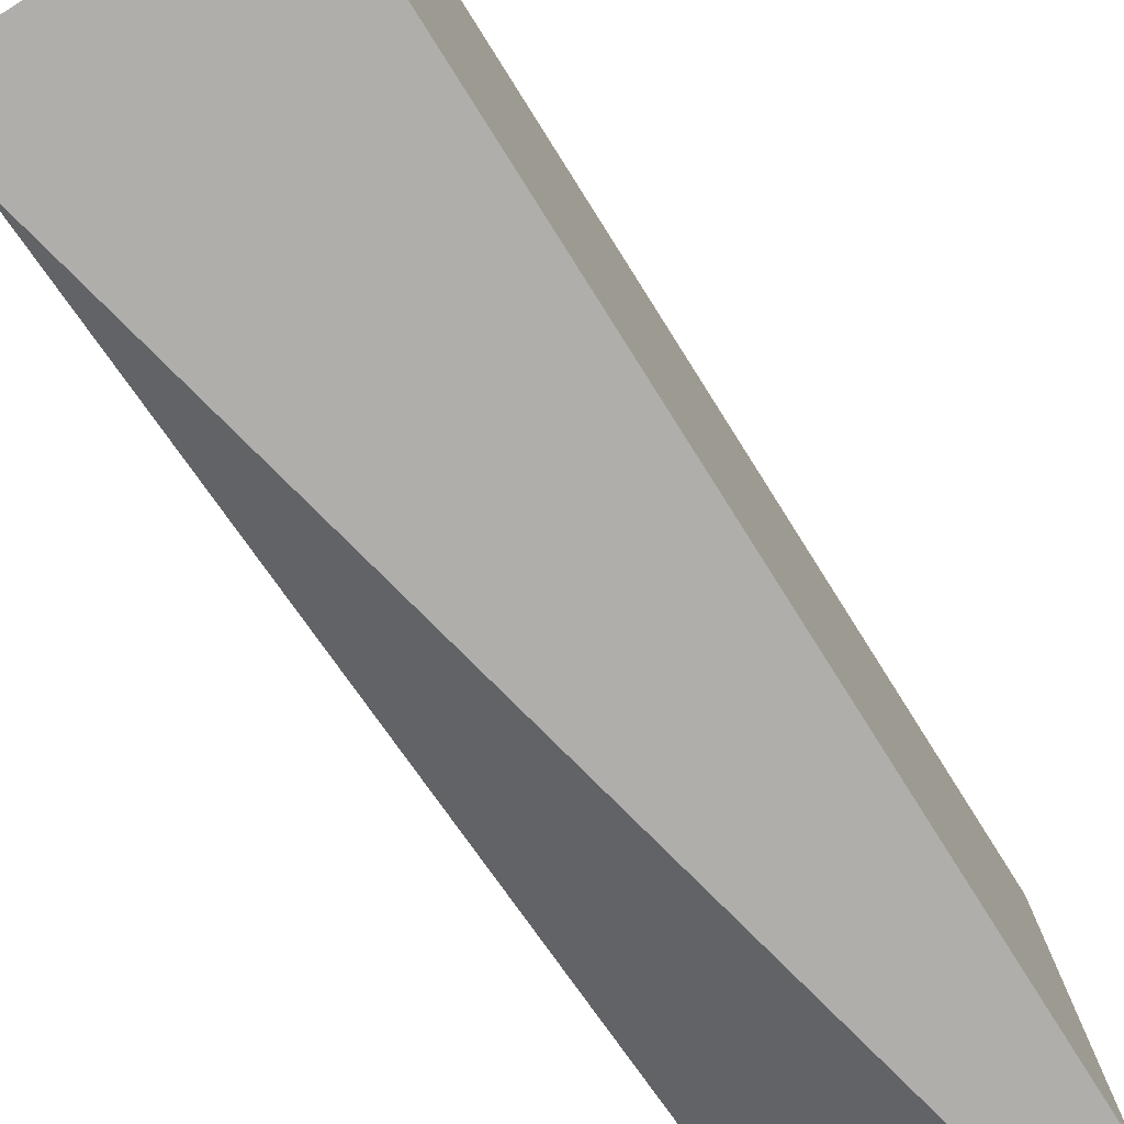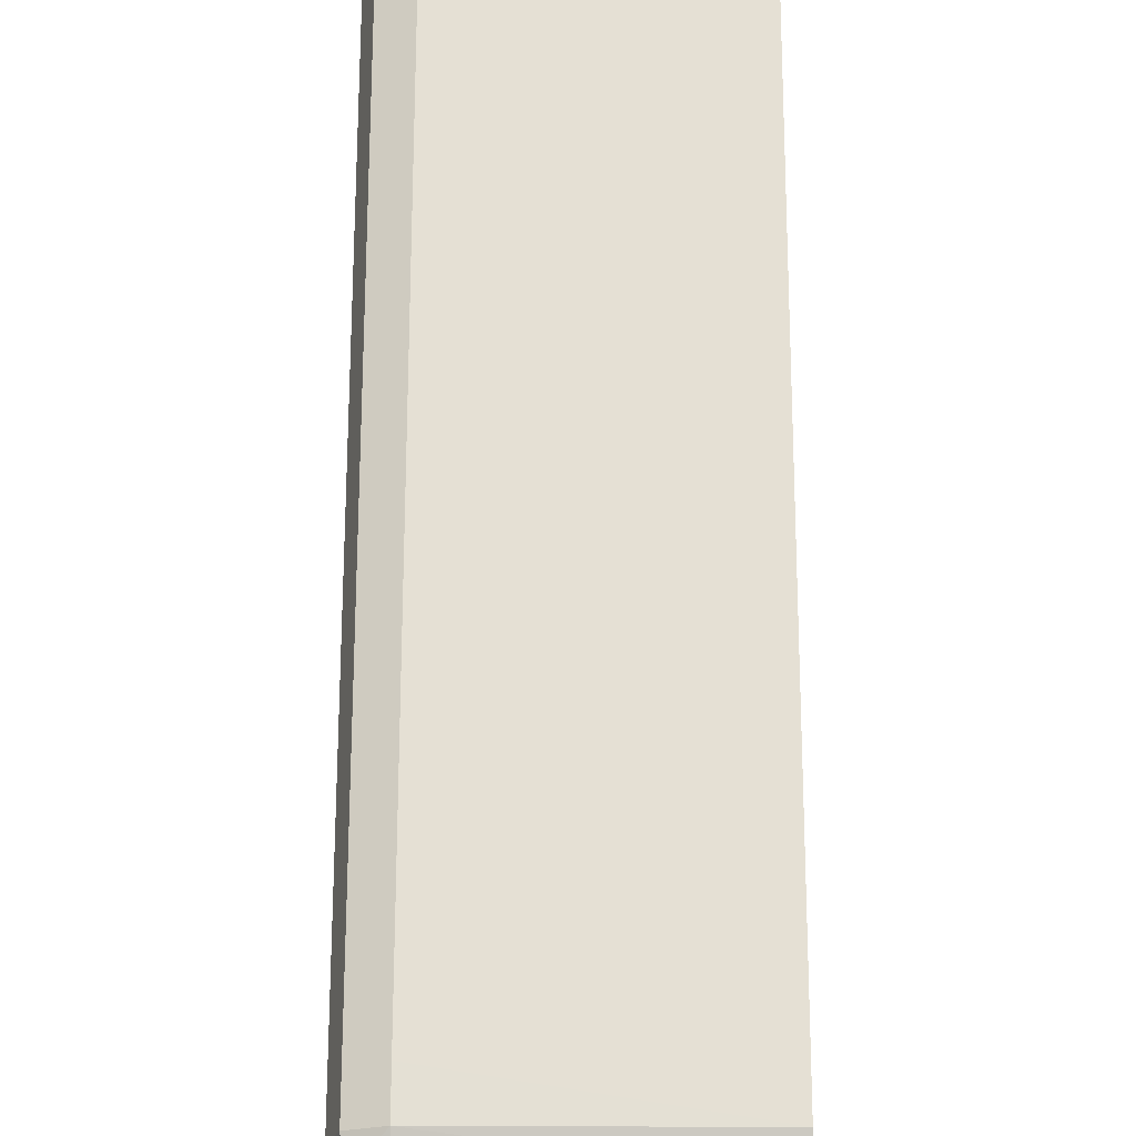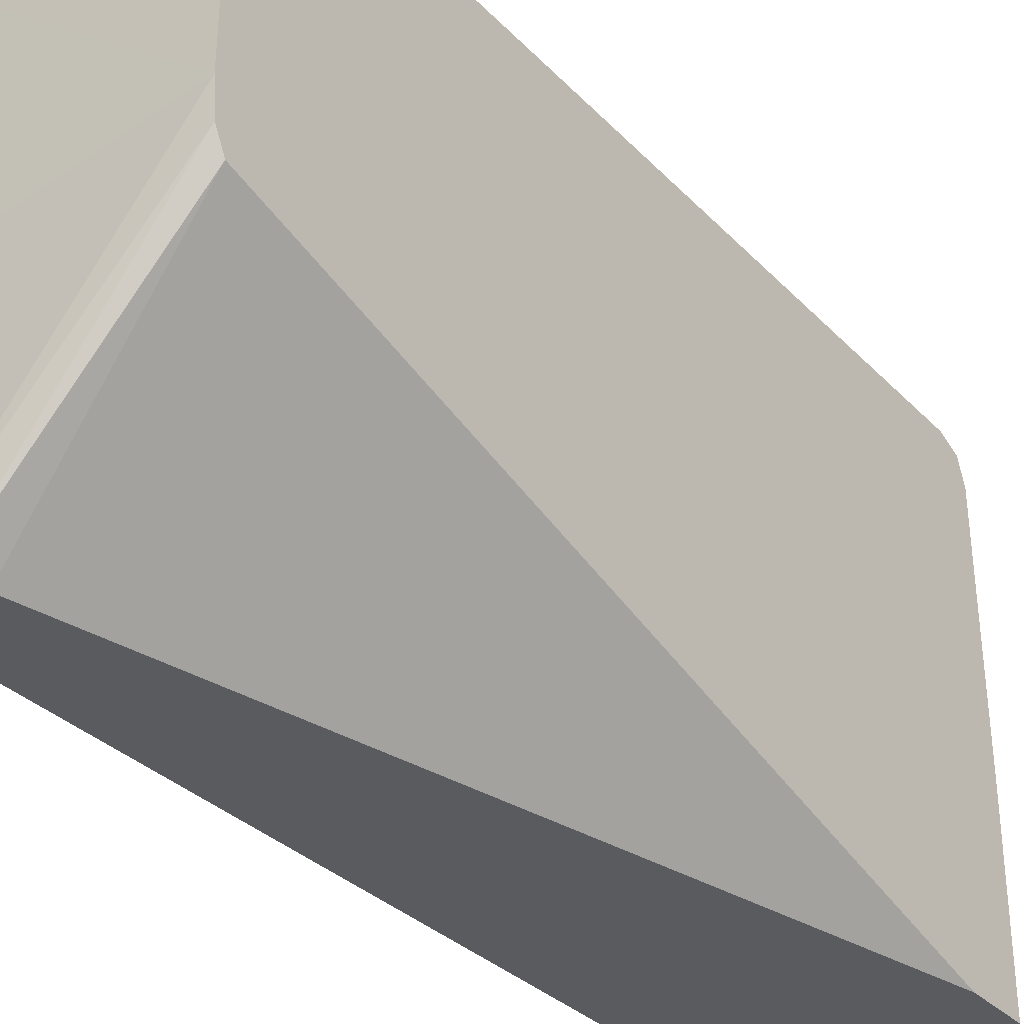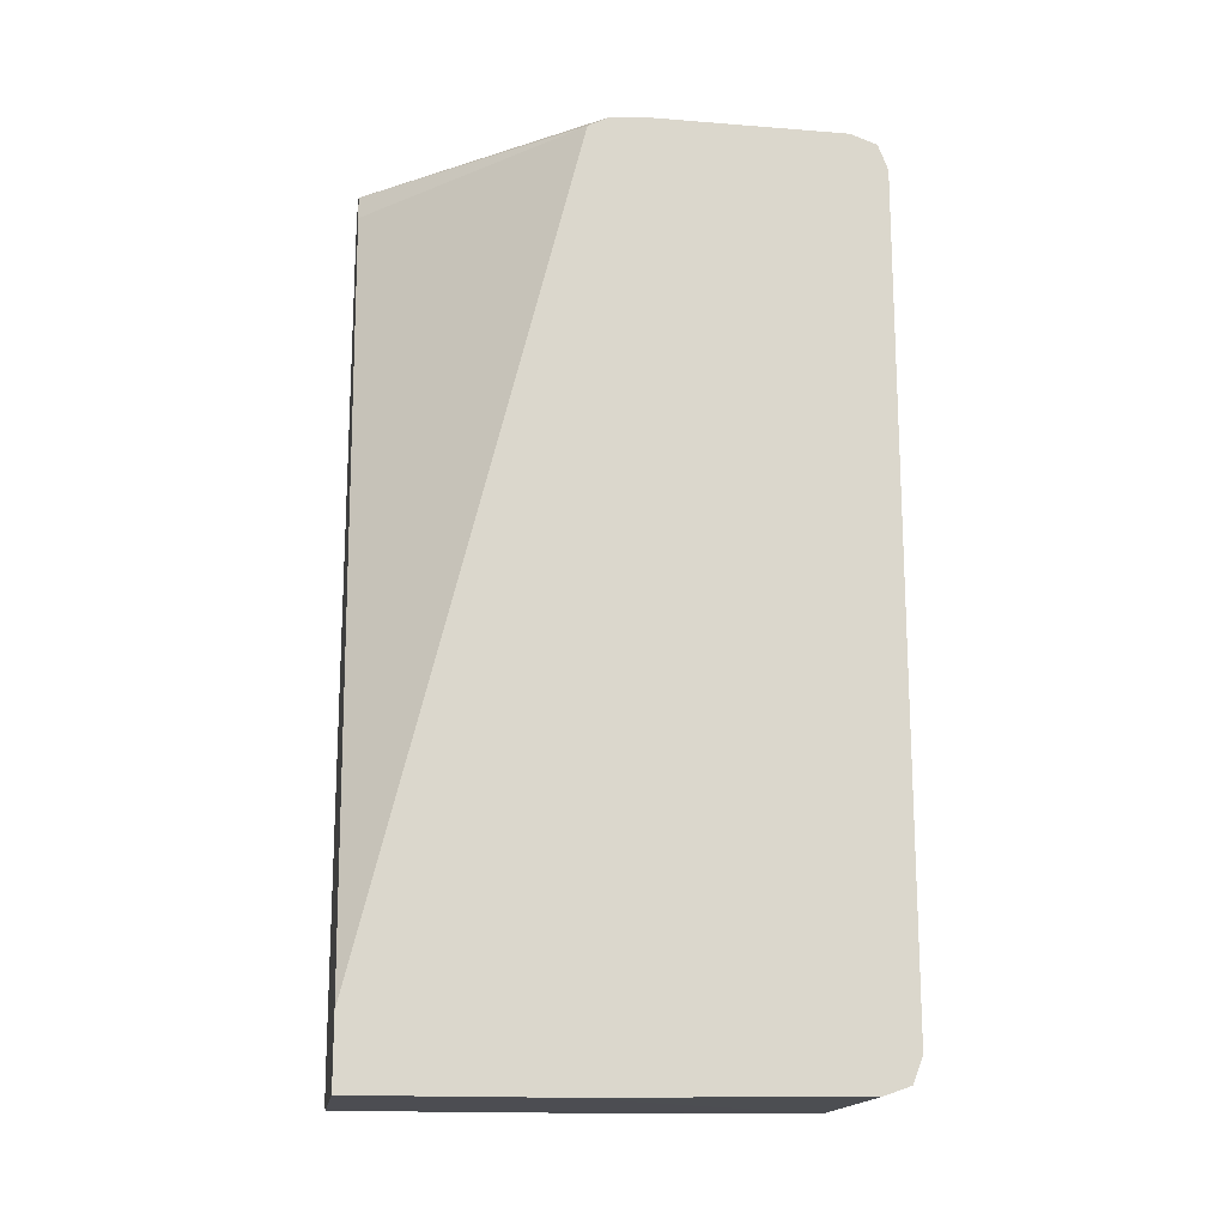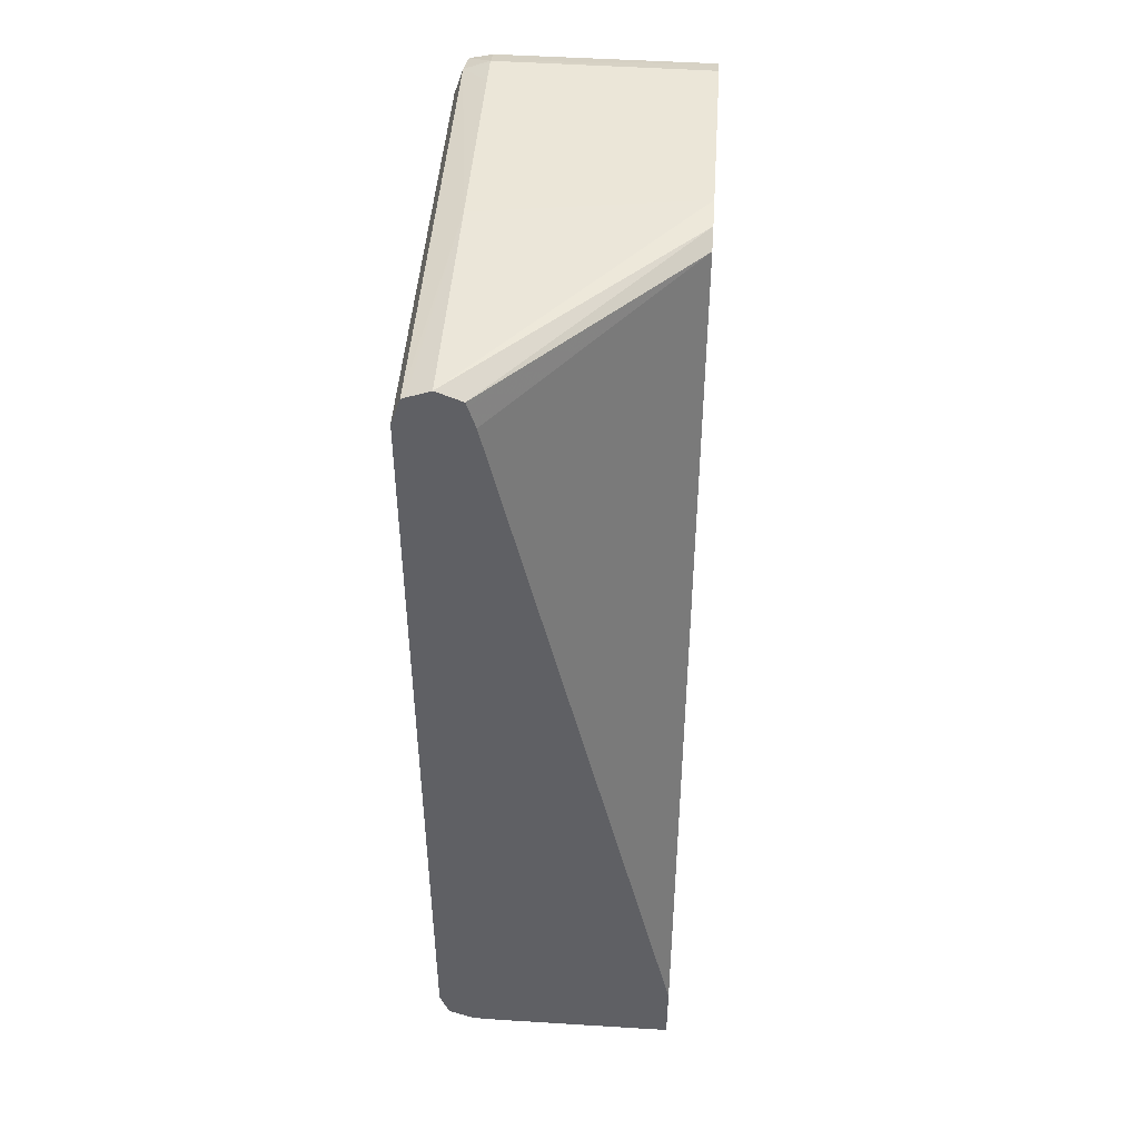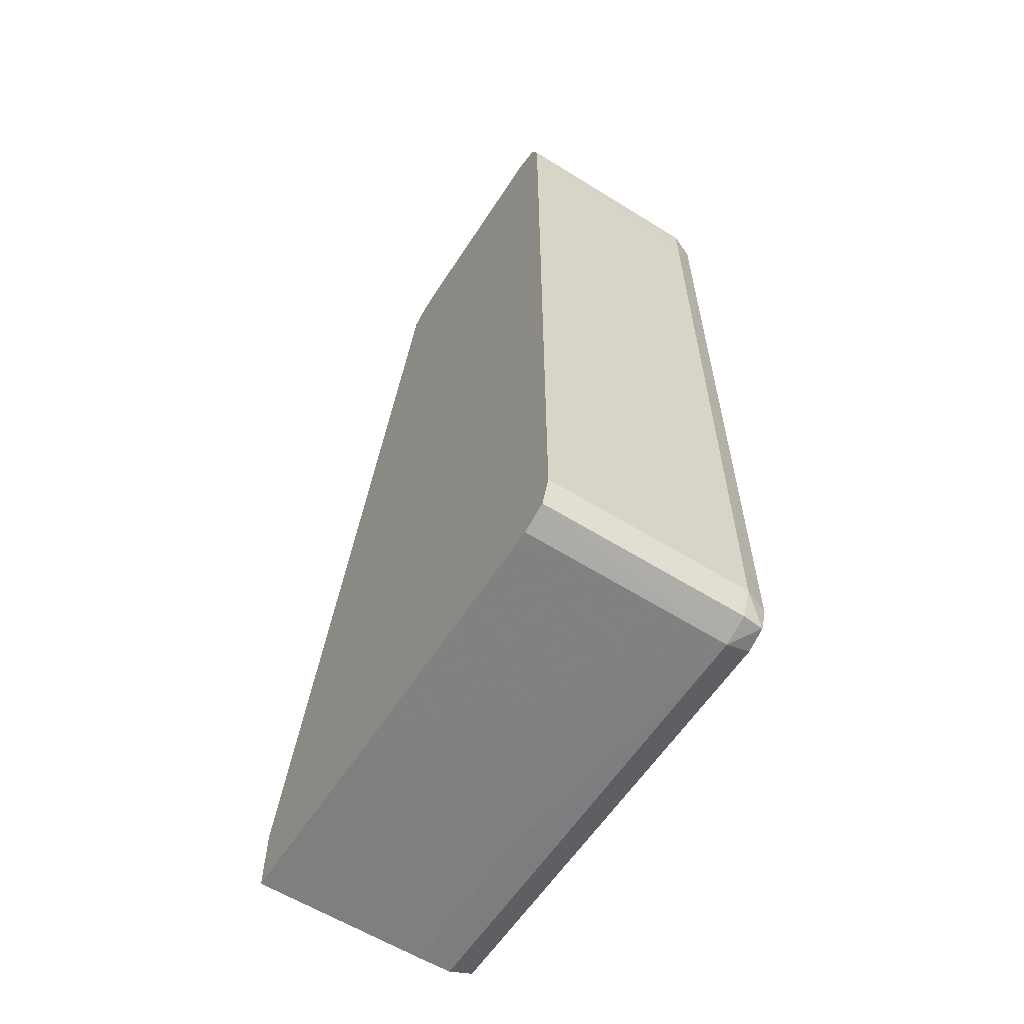
<metadata>
{"format":"obj","ext":"obj","renderer":"f3d","projection":"perspective","resolution":1024,"background":"white","views":[{"elev":-77.6,"azim":-147.7,"up":"+Y"},{"elev":65.8,"azim":0.1,"up":"+Y"},{"elev":-32.9,"azim":36.1,"up":"+Y"},{"elev":-16.4,"azim":81.4,"up":"+Z"},{"elev":46.4,"azim":4.0,"up":"+Z"},{"elev":-59.7,"azim":147.2,"up":"+Z"}]}
</metadata>
<code>
v -0.7694 0.0631 -0.4109
v -0.7694 0.2214 -0.4109
v -0.6247 0.0631 -0.4109
v -0.7965 0.0631 -0.4103
v -0.6247 0.2214 -0.4109
v -0.7965 0.2214 -0.4103
v -0.7965 0.4113 -0.4093
v -0.6247 0.0631 -0.3556
v -0.8 0.0631 -0.4088
v -0.7965 0.4384 -0.409
v -0.6247 0.4384 -0.408
v -0.8175 0.4384 -0.4011
v -0.6247 0.2316 0.3183
v -0.7697 0.0631 0.2994
v -0.8175 0.0631 -0.4011
v -0.8151 0.4581 -0.3982
v -0.7965 0.4608 -0.4007
v -0.6247 0.4604 -0.4003
v -0.6247 0.4532 -0.4028
v -0.825 0.4384 -0.379
v -0.6247 0.2485 0.327
v -0.7763 0.0631 0.3211
v -0.7752 0.0631 0.3175
v -0.825 0.0631 -0.379
v -0.8175 0.4612 -0.379
v -0.7965 0.4698 -0.379
v -0.6247 0.4686 -0.379
v -0.825 0.4384 0.2994
v -0.6247 0.2575 0.3278
v -0.7965 0.0631 0.3296
v -0.825 0.0631 0.2994
v -0.7965 0.4699 -0.3519
v -0.8175 0.4612 0.2994
v -0.6247 0.4686 0.2994
v -0.8175 0.4384 0.3215
v -0.8151 0.4581 0.3186
v -0.6247 0.2756 0.3293
v -0.7965 0.2485 0.3302
v -0.814 0.0631 0.3228
v -0.8175 0.0631 0.3215
v -0.7965 0.4699 0.2723
v -0.7965 0.4698 0.2994
v -0.6247 0.4631 0.3136
v -0.7965 0.4113 0.3297
v -0.7965 0.4384 0.3294
v -0.7965 0.4608 0.321
v -0.6247 0.4384 0.3283
v -0.6247 0.4604 0.3207
v -0.6247 0.4457 0.3258
f 1 2 5
f 1 5 3
f 1 3 8
f 1 8 14
f 1 14 23
f 1 23 22
f 1 22 30
f 1 30 39
f 1 39 40
f 1 40 31
f 1 31 24
f 1 24 15
f 1 15 9
f 1 9 4
f 1 4 6
f 1 6 2
f 2 6 7
f 2 7 5
f 3 5 11
f 3 11 19
f 3 19 18
f 3 18 27
f 3 27 34
f 3 34 43
f 3 43 48
f 3 48 49
f 3 49 47
f 3 47 37
f 3 37 29
f 3 29 21
f 3 21 13
f 3 13 8
f 4 9 6
f 5 7 10
f 5 10 11
f 6 9 12
f 6 12 7
f 7 12 10
f 8 13 14
f 9 15 12
f 10 12 16
f 10 16 17
f 10 17 18
f 10 18 19
f 10 19 11
f 12 15 24
f 12 24 20
f 12 20 16
f 13 21 22
f 13 22 23
f 13 23 14
f 16 20 25
f 16 25 26
f 16 26 17
f 17 26 18
f 18 26 27
f 20 24 31
f 20 31 28
f 20 28 33
f 20 33 25
f 21 29 30
f 21 30 22
f 25 32 26
f 25 33 41
f 25 41 32
f 26 32 27
f 27 32 41
f 27 41 34
f 28 31 40
f 28 40 35
f 28 35 36
f 28 36 33
f 29 37 30
f 30 37 38
f 30 38 39
f 33 36 42
f 33 42 41
f 34 41 42
f 34 42 43
f 35 40 38
f 35 38 44
f 35 44 45
f 35 45 36
f 36 45 46
f 36 46 42
f 37 47 44
f 37 44 38
f 38 40 39
f 42 46 48
f 42 48 43
f 44 47 45
f 45 47 49
f 45 49 48
f 45 48 46

</code>
